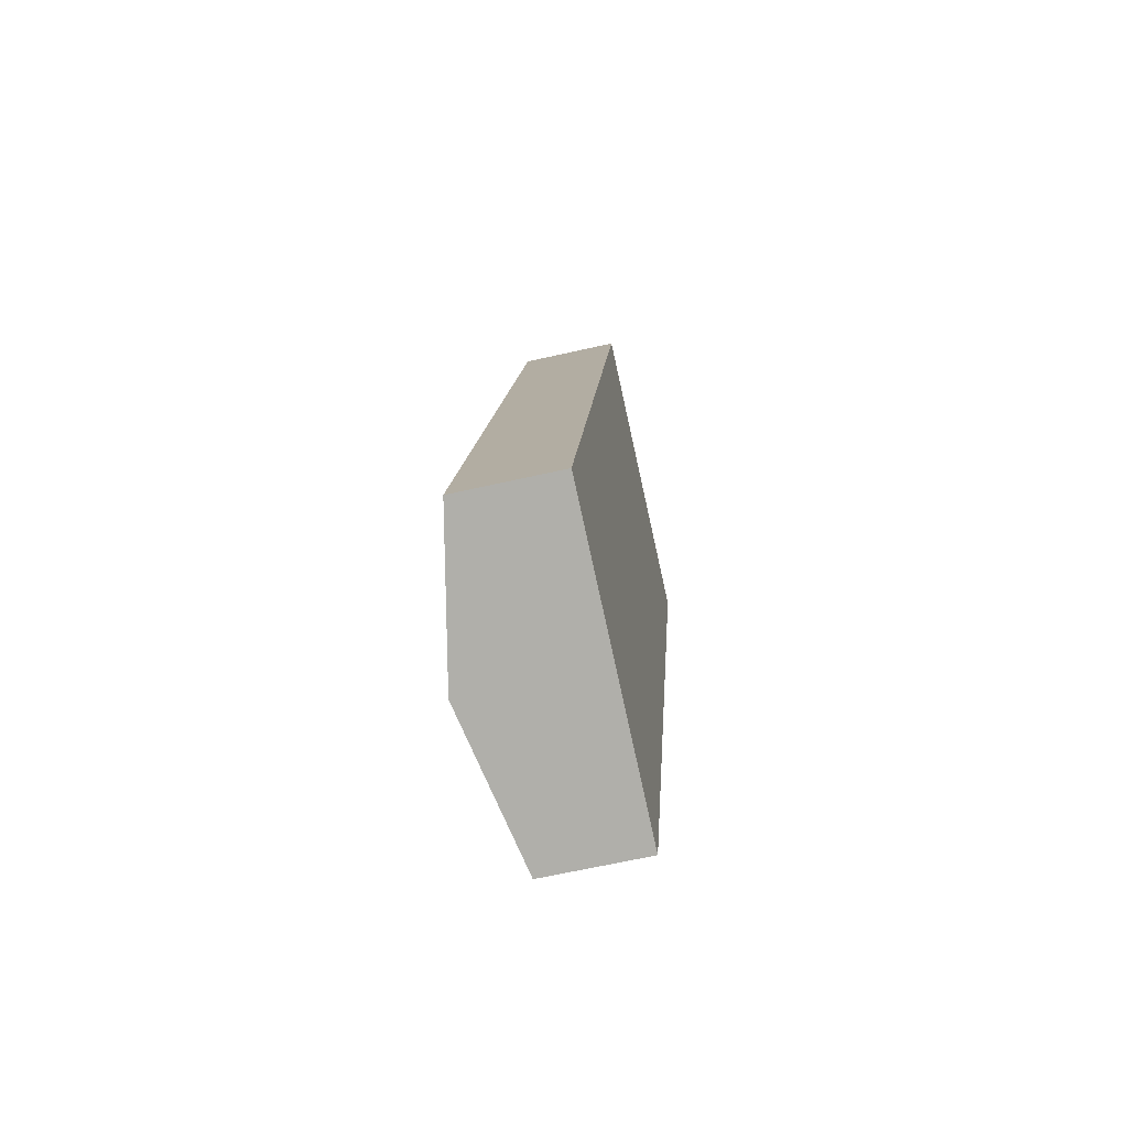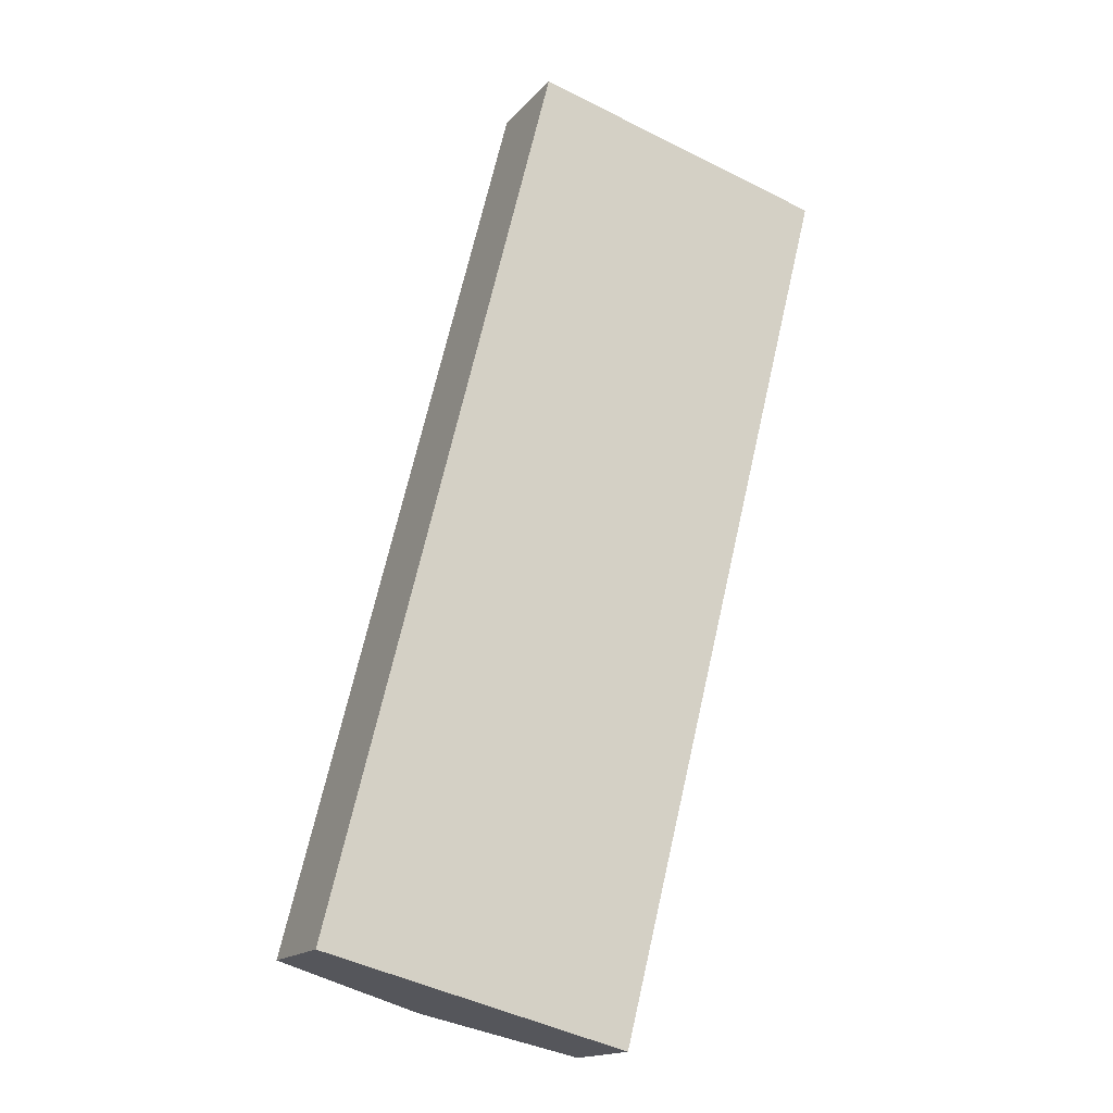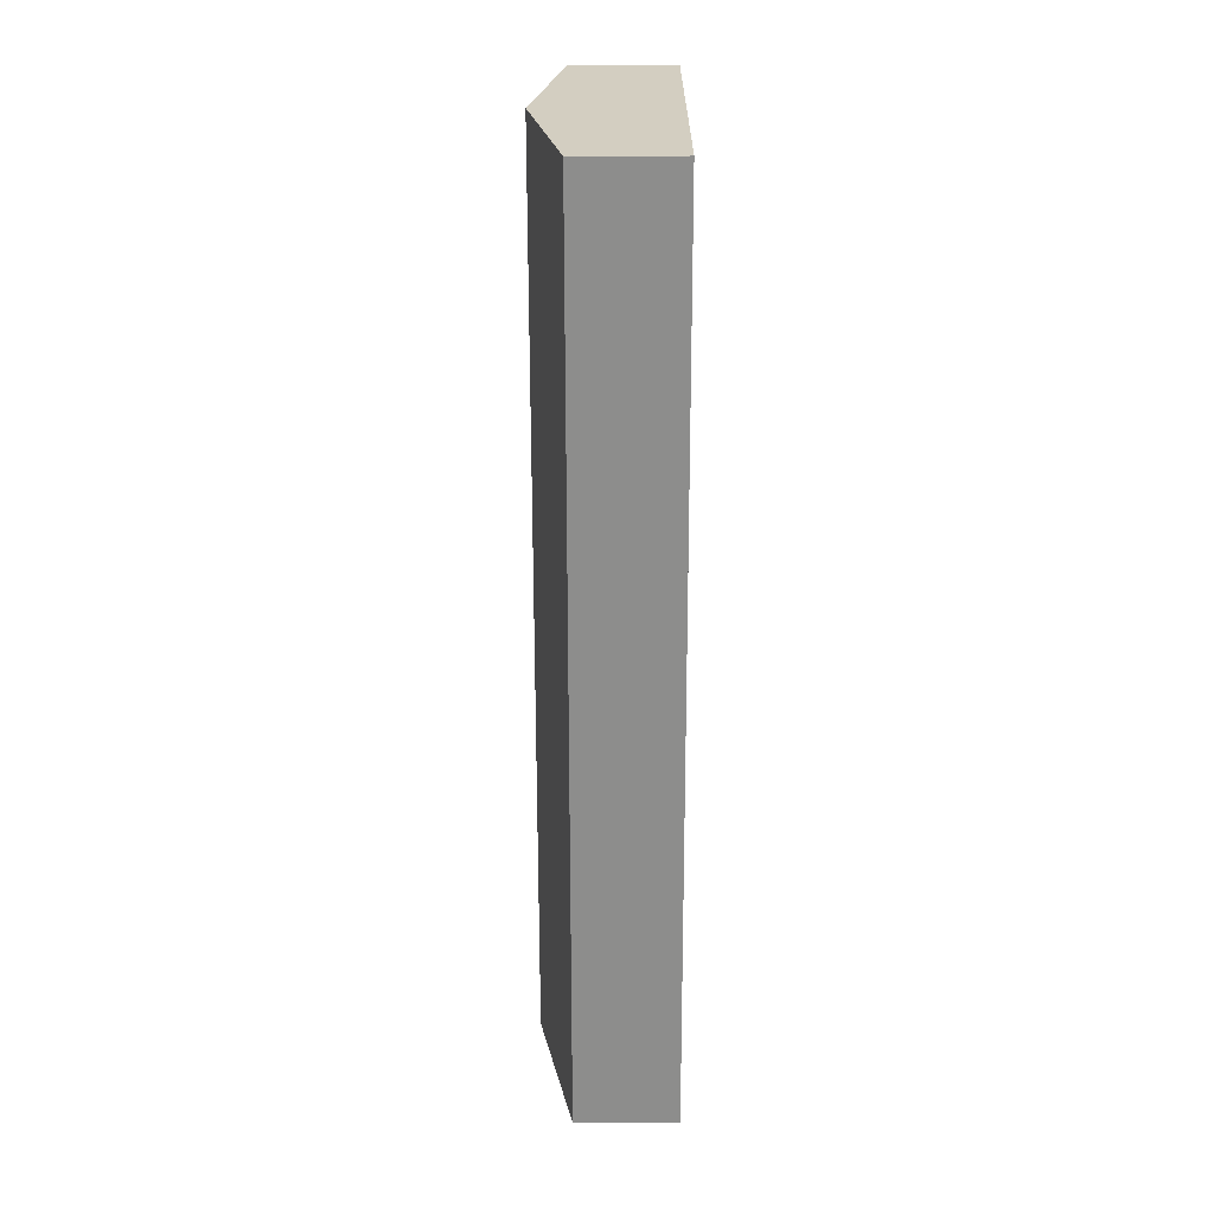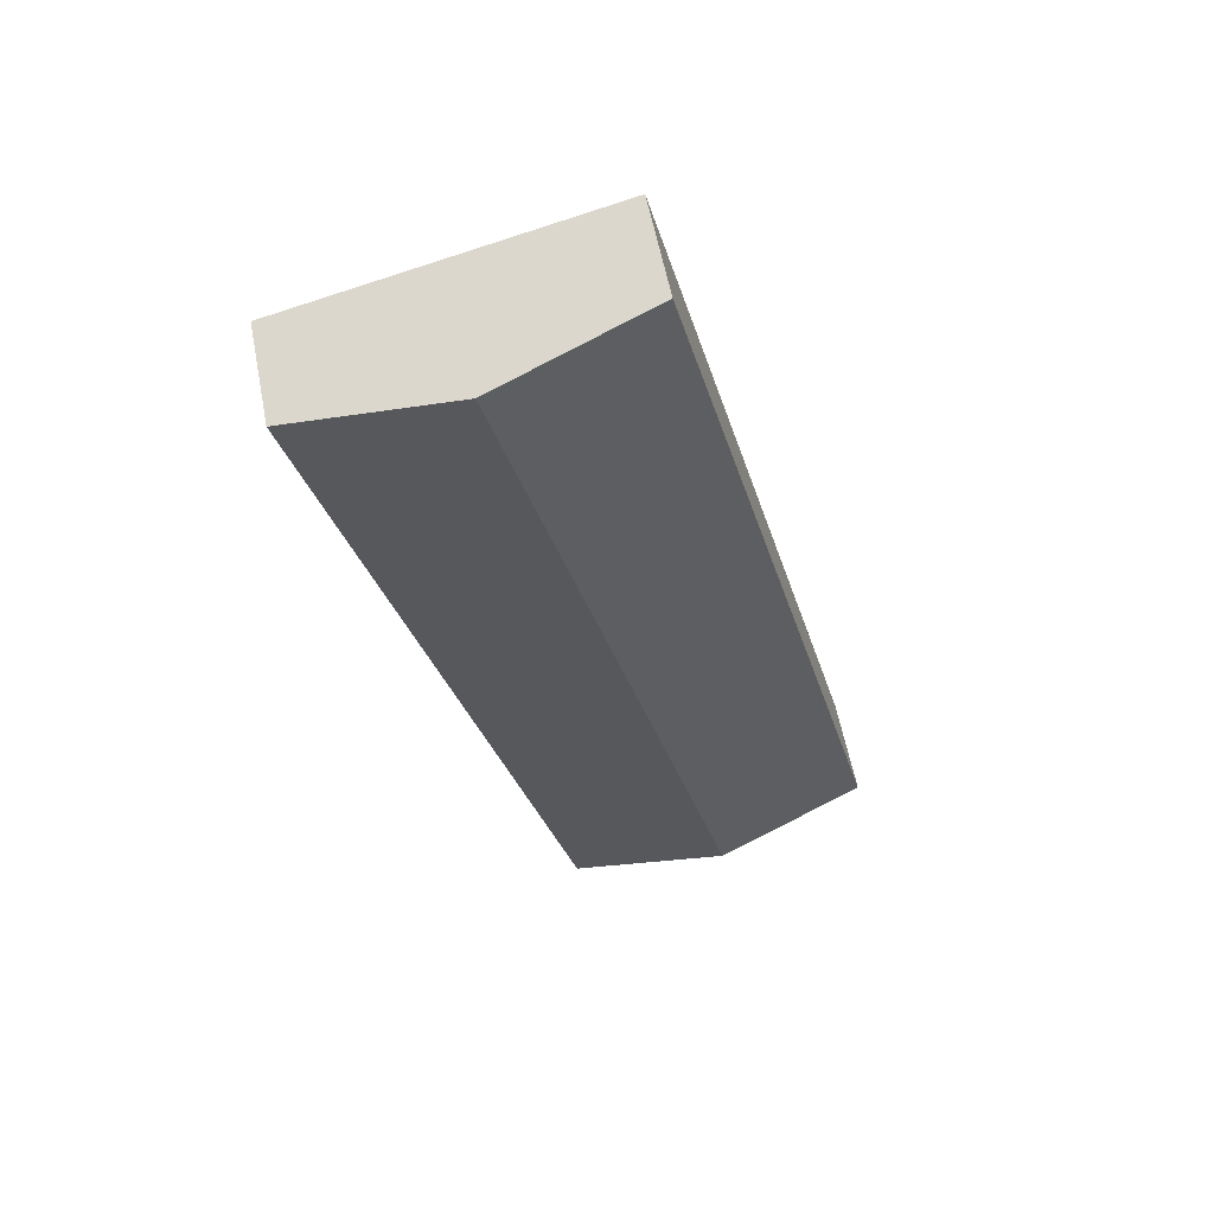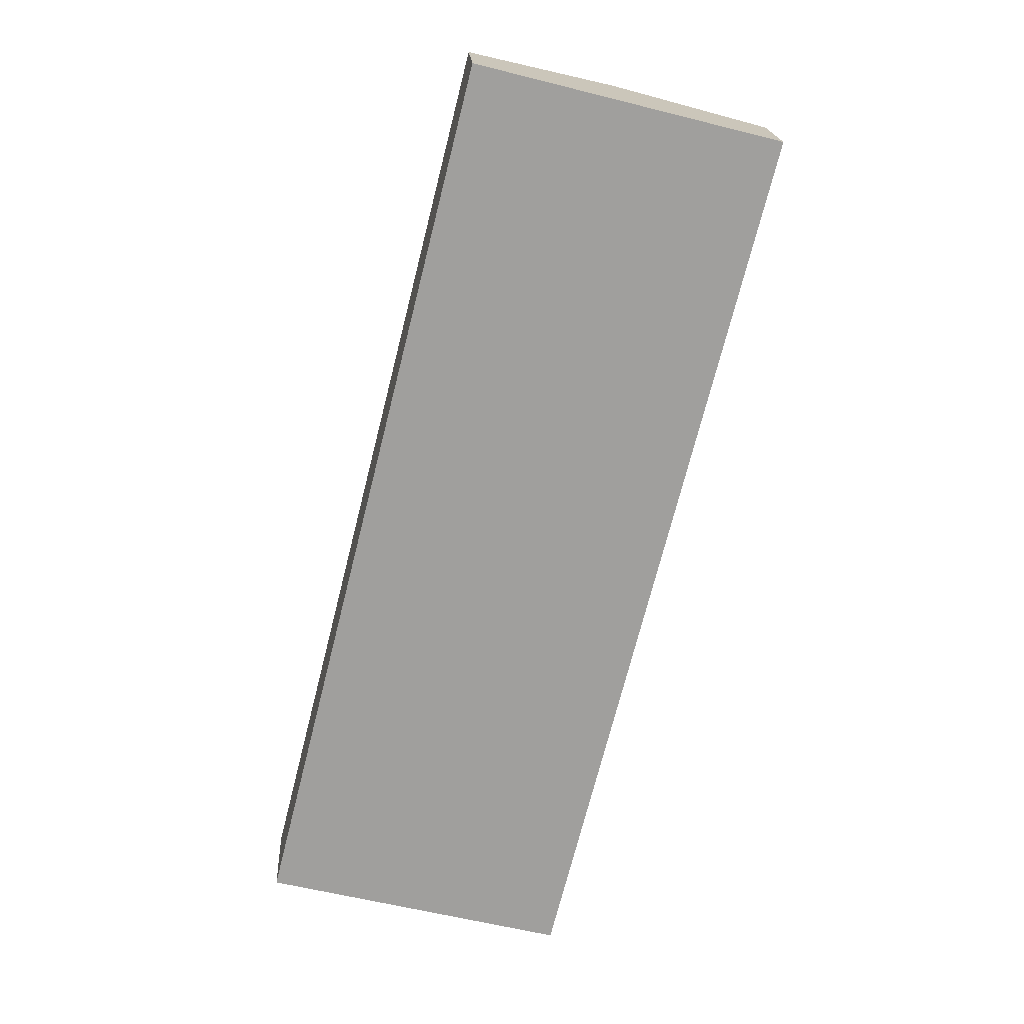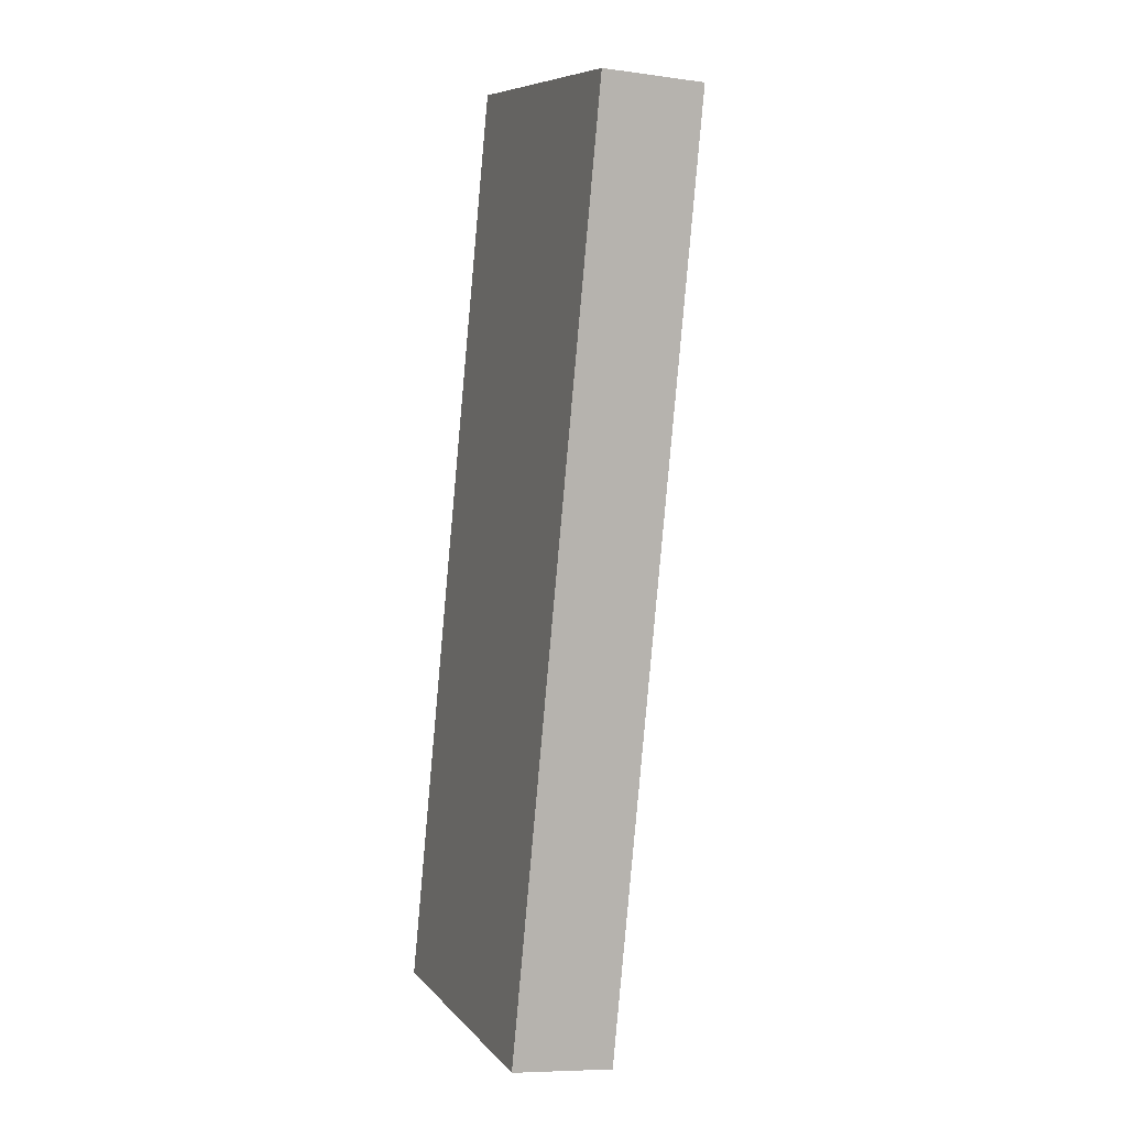
<metadata>
{"format":"obj","ext":"obj","renderer":"f3d","projection":"perspective","resolution":1024,"background":"white","views":[{"elev":-64.6,"azim":-77.1,"up":"+Z"},{"elev":-16.5,"azim":-26.6,"up":"+Z"},{"elev":39.6,"azim":-90.4,"up":"+Z"},{"elev":59.3,"azim":168.9,"up":"+Z"},{"elev":19.0,"azim":-3.3,"up":"+Z"},{"elev":-7.8,"azim":68.8,"up":"+Z"}]}
</metadata>
<code>
v  5.022 4.367 -1.278
v  17.39 3.287 26.58
v  9.995 3.306 -2.544
v  12.33 4.367 27.88
v  0 3.295 2.018e-16
v  7.314 3.295 29.16
v  9.995 1.558e-16 -2.544
v  5.022 7.825e-17 -1.278
v  0 0 0
v  7.314 -1.785e-15 29.16
v  12.33 -1.707e-15 27.88
v  17.39 -1.628e-15 26.58
g defaultobject
f 1 2 3
f 2 1 4
f 5 4 1
f 4 5 6
f 7 1 3
f 1 7 8
f 1 8 5
f 5 8 9
f 9 6 5
f 6 9 10
f 10 4 6
f 4 10 11
f 4 11 2
f 2 11 12
f 2 7 3
f 7 2 12
f 8 10 9
f 10 8 7
f 10 7 11
f 11 7 12

</code>
